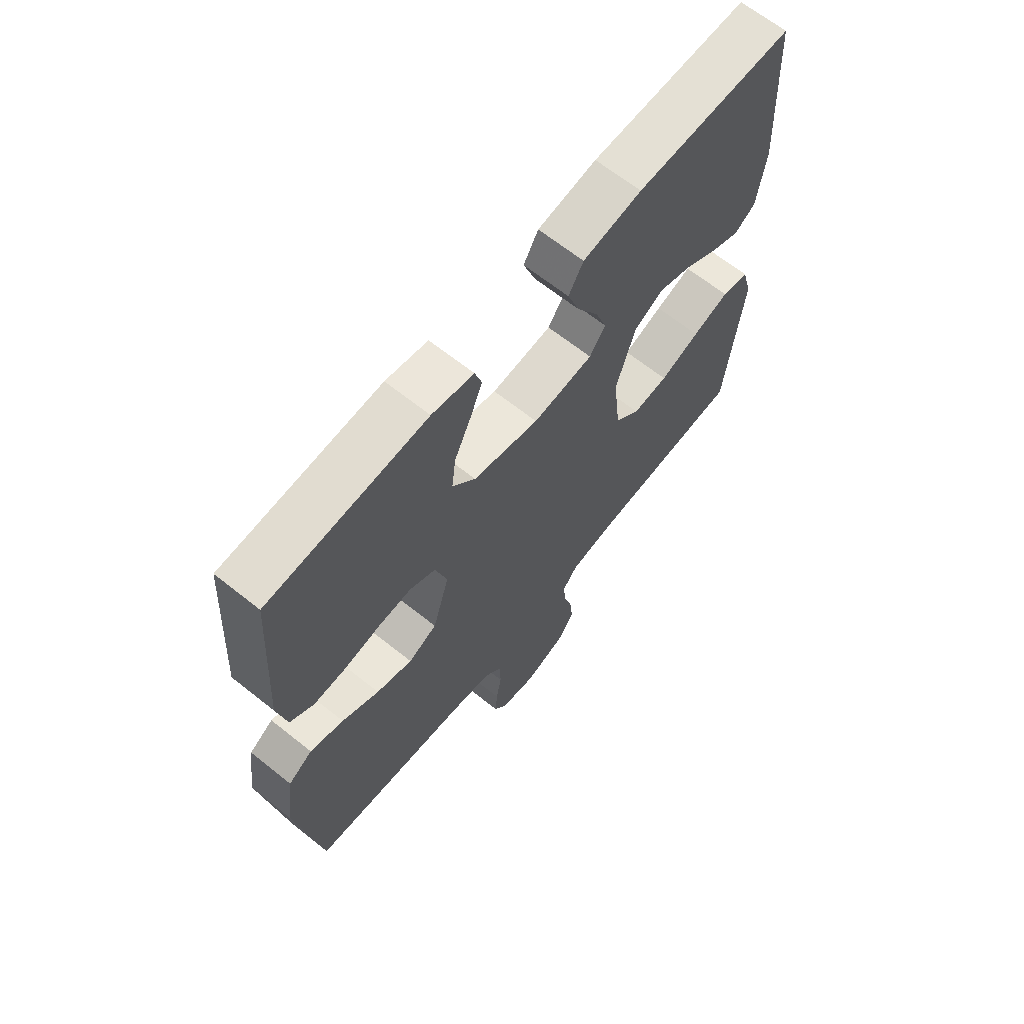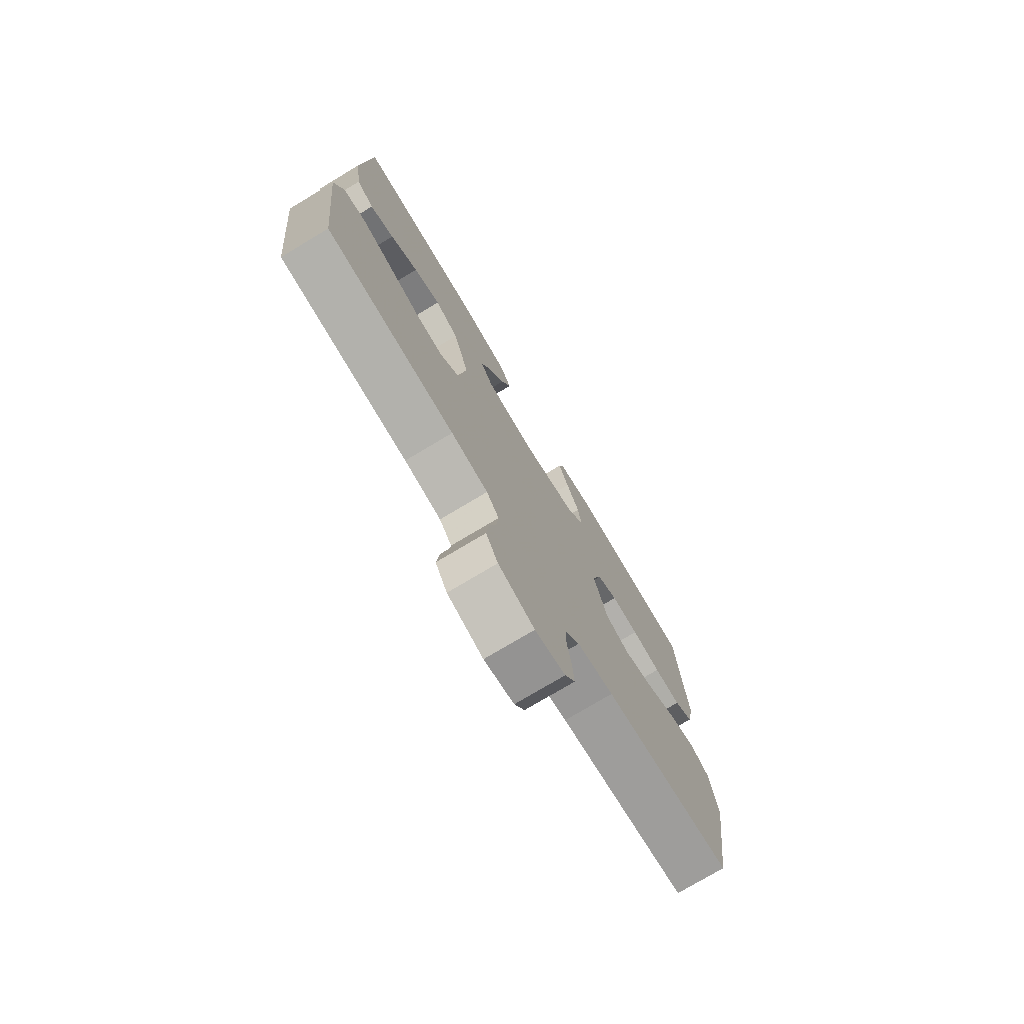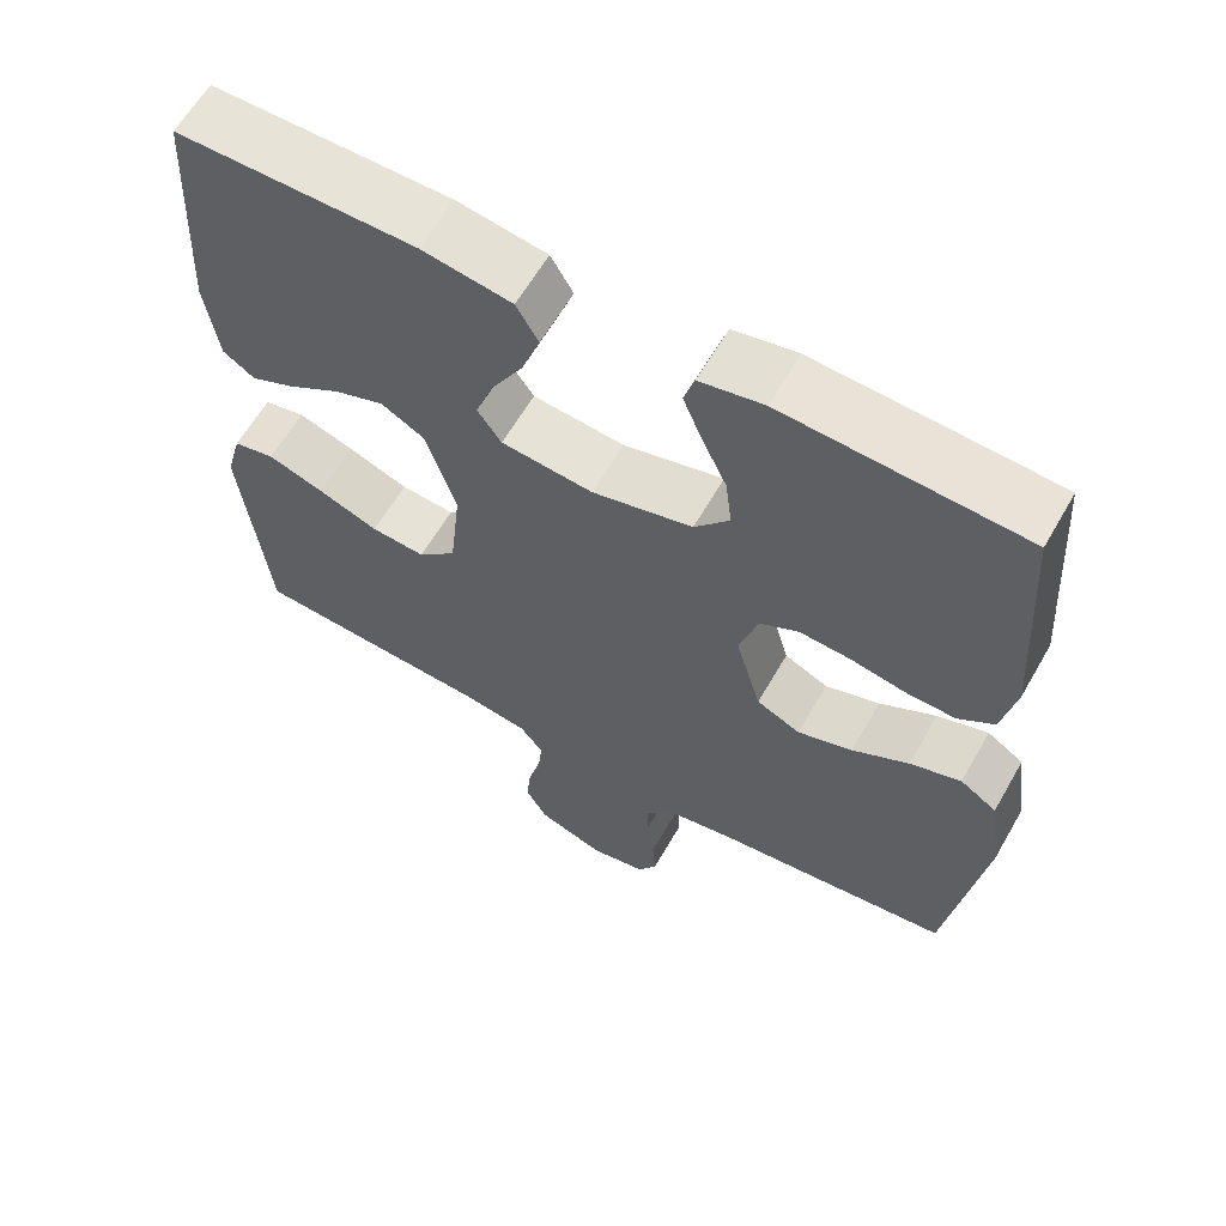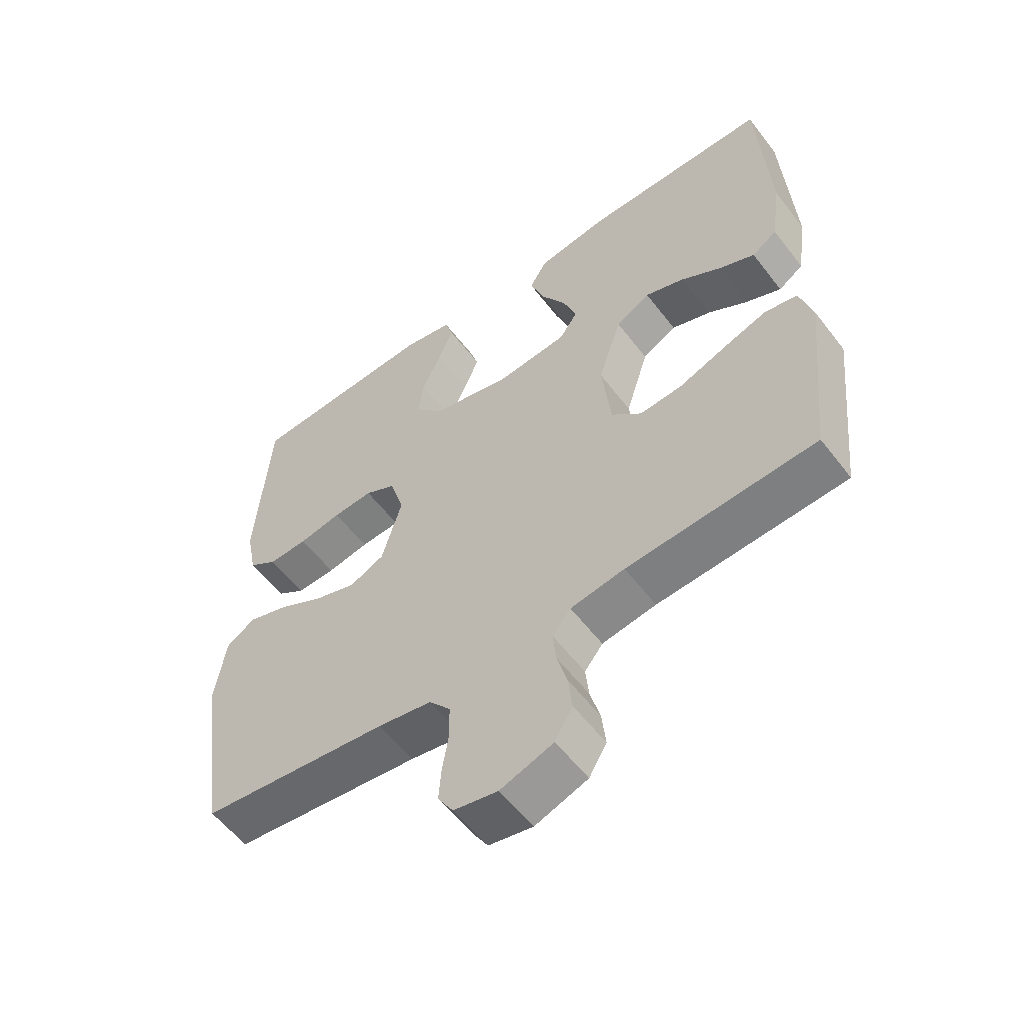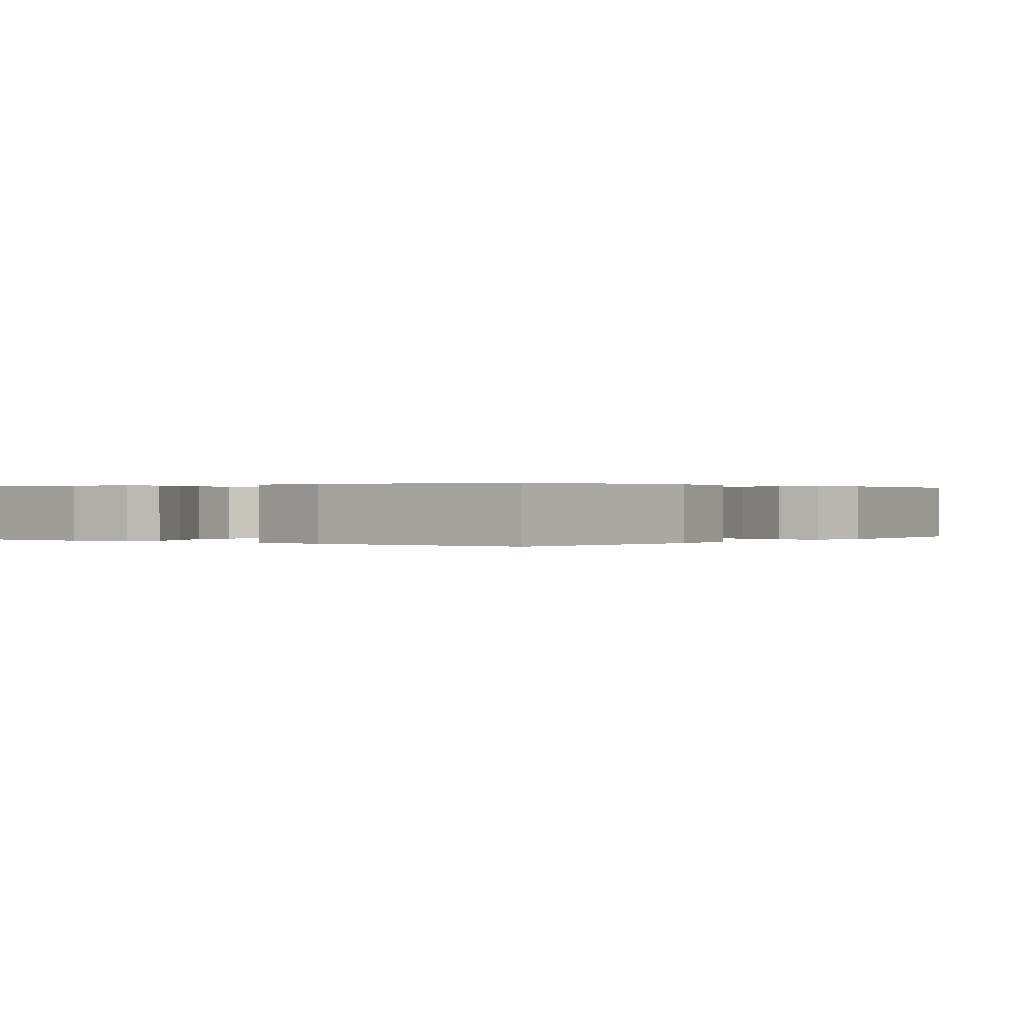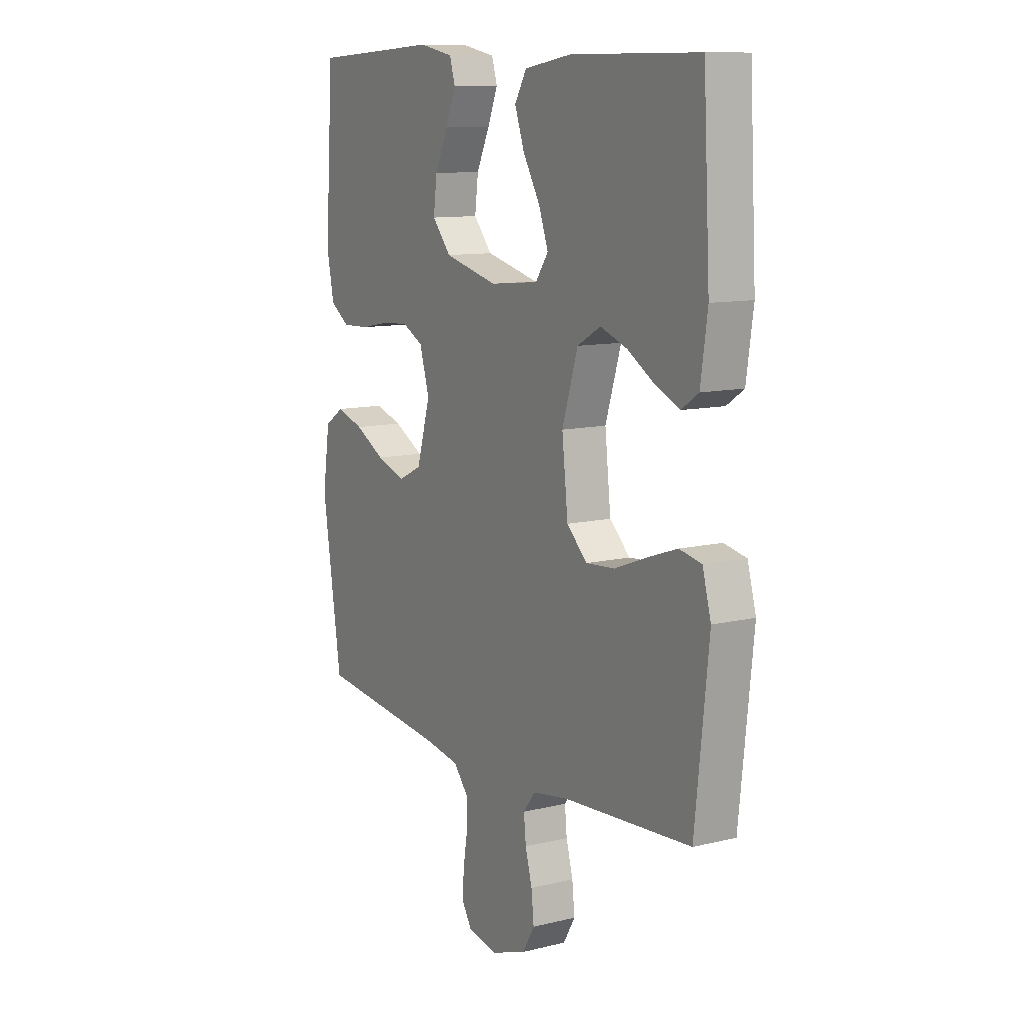
<metadata>
{"format":"obj","ext":"obj","renderer":"f3d","projection":"perspective","resolution":1024,"background":"white","views":[{"elev":66.1,"azim":-51.3,"up":"+Z"},{"elev":-76.1,"azim":120.9,"up":"+Z"},{"elev":61.9,"azim":-150.2,"up":"+Z"},{"elev":-57.2,"azim":37.1,"up":"+Z"},{"elev":0.2,"azim":37.2,"up":"+Y"},{"elev":10.8,"azim":58.9,"up":"+Z"}]}
</metadata>
<code>
v -0.5 0.07 -0.5
v -0.545 0.07 -0.2
v -0.528 0.07 -0.084
v -0.482 0.07 -0.054
v -0.418 0.07 -0.075
v -0.347 0.07 -0.114
v -0.278 0.07 -0.137
v -0.223 0.07 -0.111
v -0.191 0.07 0
v -0.214 0.07 0.077
v -0.263 0.07 0.103
v -0.327 0.07 0.099
v -0.395 0.07 0.086
v -0.458 0.07 0.084
v -0.503 0.07 0.115
v -0.52 0.07 0.2
v -0.5 0.07 0.5
v -0.2 0.07 0.517
v -0.12 0.07 0.501
v -0.107 0.07 0.458
v -0.131 0.07 0.399
v -0.162 0.07 0.333
v -0.17 0.07 0.268
v -0.126 0.07 0.216
v 0 0.07 0.184
v 0.115 0.07 0.195
v 0.145 0.07 0.238
v 0.123 0.07 0.3
v 0.083 0.07 0.369
v 0.06 0.07 0.434
v 0.088 0.07 0.482
v 0.2 0.07 0.5
v 0.5 0.07 0.5
v 0.516 0.07 0.2
v 0.5 0.07 0.088
v 0.46 0.07 0.061
v 0.404 0.07 0.086
v 0.339 0.07 0.126
v 0.276 0.07 0.149
v 0.221 0.07 0.118
v 0.184 0.07 0
v 0.198 0.07 -0.128
v 0.246 0.07 -0.174
v 0.314 0.07 -0.169
v 0.39 0.07 -0.14
v 0.46 0.07 -0.116
v 0.512 0.07 -0.127
v 0.532 0.07 -0.2
v 0.5 0.07 -0.5
v 0.2 0.07 -0.519
v 0.114 0.07 -0.533
v 0.085 0.07 -0.57
v 0.09 0.07 -0.621
v 0.106 0.07 -0.679
v 0.112 0.07 -0.736
v 0.084 0.07 -0.784
v 0 0.07 -0.814
v -0.07 0.07 -0.8
v -0.094 0.07 -0.761
v -0.09 0.07 -0.707
v -0.08 0.07 -0.646
v -0.081 0.07 -0.591
v -0.115 0.07 -0.55
v -0.2 0.07 -0.535
v -0.5 0 -0.5
v -0.545 0 -0.2
v -0.528 0 -0.084
v -0.482 0 -0.054
v -0.418 0 -0.075
v -0.347 0 -0.114
v -0.278 0 -0.137
v -0.223 0 -0.111
v -0.191 0 0
v -0.214 0 0.077
v -0.263 0 0.103
v -0.327 0 0.099
v -0.395 0 0.086
v -0.458 0 0.084
v -0.503 0 0.115
v -0.52 0 0.2
v -0.5 0 0.5
v -0.2 0 0.517
v -0.12 0 0.501
v -0.107 0 0.458
v -0.131 0 0.399
v -0.162 0 0.333
v -0.17 0 0.268
v -0.126 0 0.216
v 0 0 0.184
v 0.115 0 0.195
v 0.145 0 0.238
v 0.123 0 0.3
v 0.083 0 0.369
v 0.06 0 0.434
v 0.088 0 0.482
v 0.2 0 0.5
v 0.5 0 0.5
v 0.516 0 0.2
v 0.5 0 0.088
v 0.46 0 0.061
v 0.404 0 0.086
v 0.339 0 0.126
v 0.276 0 0.149
v 0.221 0 0.118
v 0.184 0 0
v 0.198 0 -0.128
v 0.246 0 -0.174
v 0.314 0 -0.169
v 0.39 0 -0.14
v 0.46 0 -0.116
v 0.512 0 -0.127
v 0.532 0 -0.2
v 0.5 0 -0.5
v 0.2 0 -0.519
v 0.114 0 -0.533
v 0.085 0 -0.57
v 0.09 0 -0.621
v 0.106 0 -0.679
v 0.112 0 -0.736
v 0.084 0 -0.784
v 0 0 -0.814
v -0.07 0 -0.8
v -0.094 0 -0.761
v -0.09 0 -0.707
v -0.08 0 -0.646
v -0.081 0 -0.591
v -0.115 0 -0.55
v -0.2 0 -0.535
f 59 60 61
f 58 59 61
f 57 58 61
f 56 57 61
f 55 56 61
f 54 55 61
f 53 54 61
f 52 53 61 62
f 51 52 62 63
f 48 49 50
f 47 48 50
f 46 47 50
f 45 46 50
f 44 45 50
f 51 63 64
f 50 51 64
f 44 50 64
f 43 44 64
f 36 37 38
f 35 36 38
f 34 35 38
f 33 34 38
f 32 33 38
f 31 32 38
f 30 31 38
f 29 30 38
f 28 29 38
f 27 28 38 39
f 26 27 39 40
f 20 21 22
f 19 20 22
f 18 19 22
f 17 18 22
f 16 17 22
f 15 16 22
f 14 15 22
f 13 14 22
f 12 13 22
f 11 12 22 23
f 10 11 23 24
f 4 5 6
f 3 4 6
f 2 3 6
f 1 2 6
f 64 1 6
f 64 6 7
f 64 7 8
f 43 64 8
f 42 43 8
f 41 42 8 9
f 41 9 10
f 40 41 10
f 26 40 10
f 25 26 10
f 10 24 25
f 125 124 123
f 125 123 122
f 125 122 121
f 125 121 120
f 125 120 119
f 125 119 118
f 125 118 117
f 126 125 117 116
f 127 126 116 115
f 114 113 112
f 114 112 111
f 114 111 110
f 114 110 109
f 114 109 108
f 128 127 115
f 128 115 114
f 128 114 108
f 128 108 107
f 102 101 100
f 102 100 99
f 102 99 98
f 102 98 97
f 102 97 96
f 102 96 95
f 102 95 94
f 102 94 93
f 102 93 92
f 103 102 92 91
f 104 103 91 90
f 86 85 84
f 86 84 83
f 86 83 82
f 86 82 81
f 86 81 80
f 86 80 79
f 86 79 78
f 86 78 77
f 86 77 76
f 87 86 76 75
f 88 87 75 74
f 70 69 68
f 70 68 67
f 70 67 66
f 70 66 65
f 70 65 128
f 71 70 128
f 72 71 128
f 72 128 107
f 72 107 106
f 73 72 106 105
f 74 73 105
f 74 105 104
f 74 104 90
f 74 90 89
f 89 88 74
f 1 65 66 2
f 2 66 67 3
f 3 67 68 4
f 4 68 69 5
f 5 69 70 6
f 6 70 71 7
f 7 71 72 8
f 8 72 73 9
f 9 73 74 10
f 10 74 75 11
f 11 75 76 12
f 12 76 77 13
f 13 77 78 14
f 14 78 79 15
f 15 79 80 16
f 16 80 81 17
f 17 81 82 18
f 18 82 83 19
f 19 83 84 20
f 20 84 85 21
f 21 85 86 22
f 22 86 87 23
f 23 87 88 24
f 24 88 89 25
f 25 89 90 26
f 26 90 91 27
f 27 91 92 28
f 28 92 93 29
f 29 93 94 30
f 30 94 95 31
f 31 95 96 32
f 32 96 97 33
f 33 97 98 34
f 34 98 99 35
f 35 99 100 36
f 36 100 101 37
f 37 101 102 38
f 38 102 103 39
f 39 103 104 40
f 40 104 105 41
f 41 105 106 42
f 42 106 107 43
f 43 107 108 44
f 44 108 109 45
f 45 109 110 46
f 46 110 111 47
f 47 111 112 48
f 48 112 113 49
f 49 113 114 50
f 50 114 115 51
f 51 115 116 52
f 52 116 117 53
f 53 117 118 54
f 54 118 119 55
f 55 119 120 56
f 56 120 121 57
f 57 121 122 58
f 58 122 123 59
f 59 123 124 60
f 60 124 125 61
f 61 125 126 62
f 62 126 127 63
f 63 127 128 64
f 64 128 65 1

</code>
